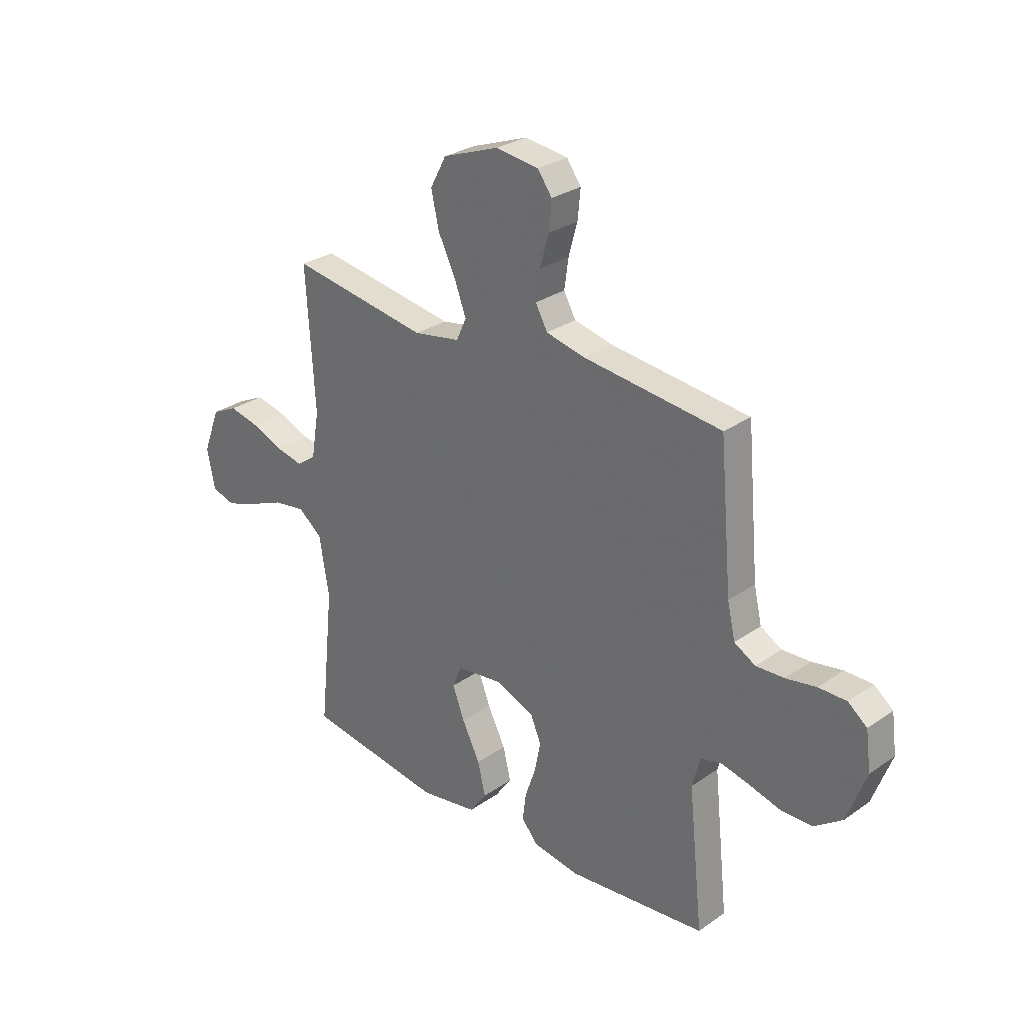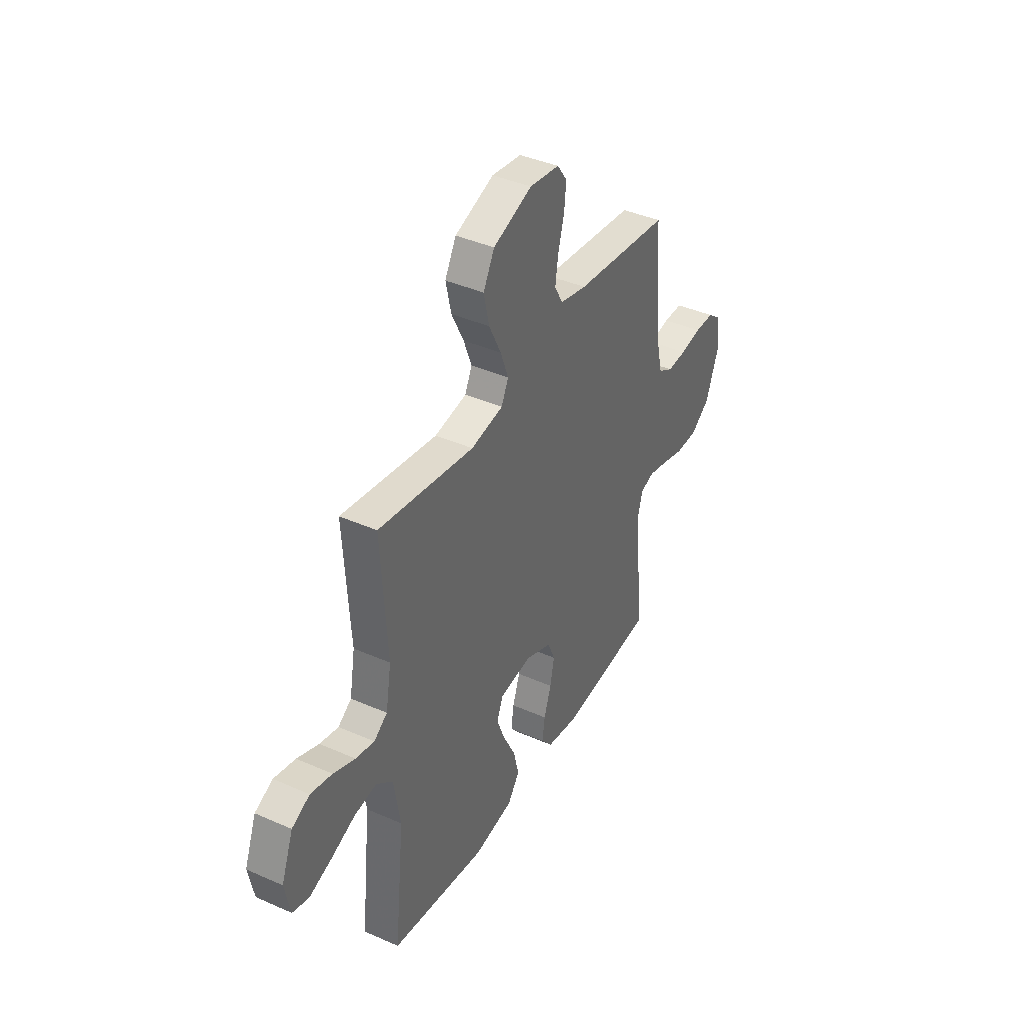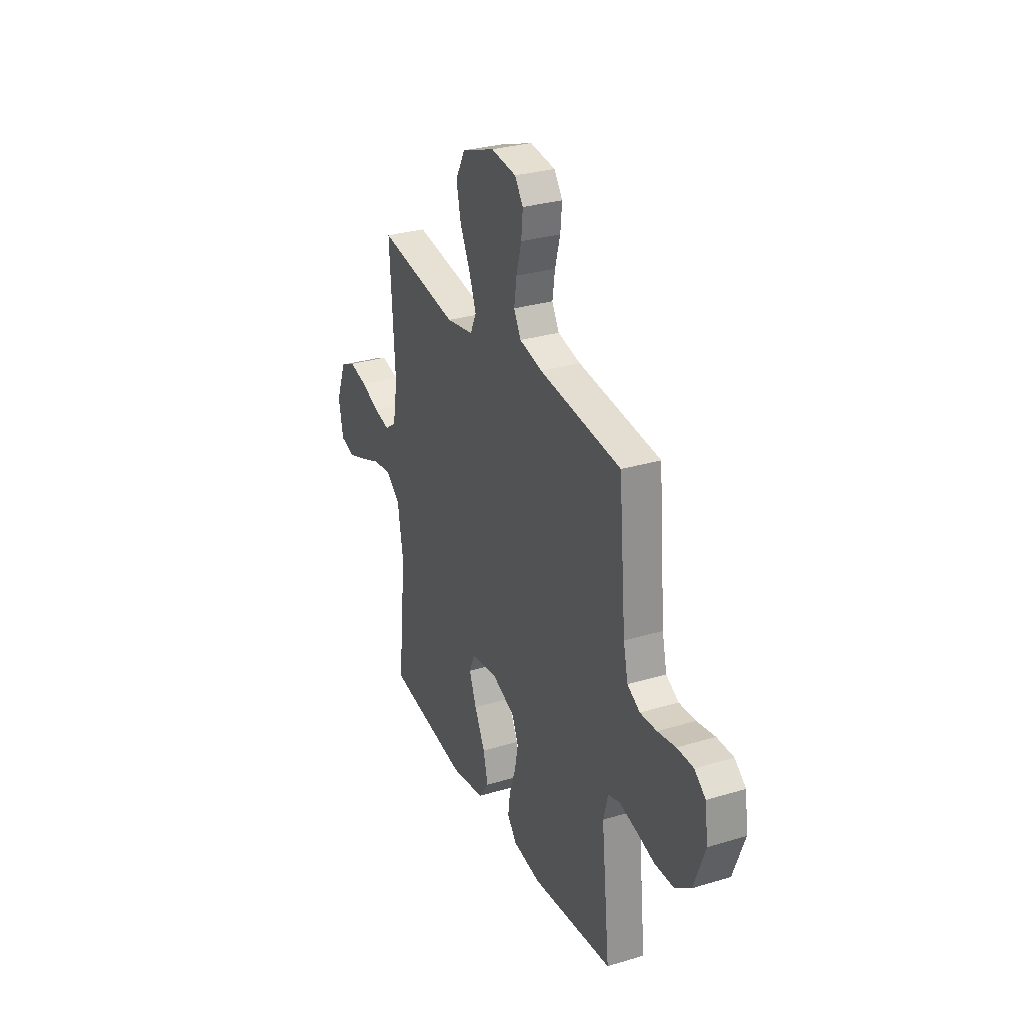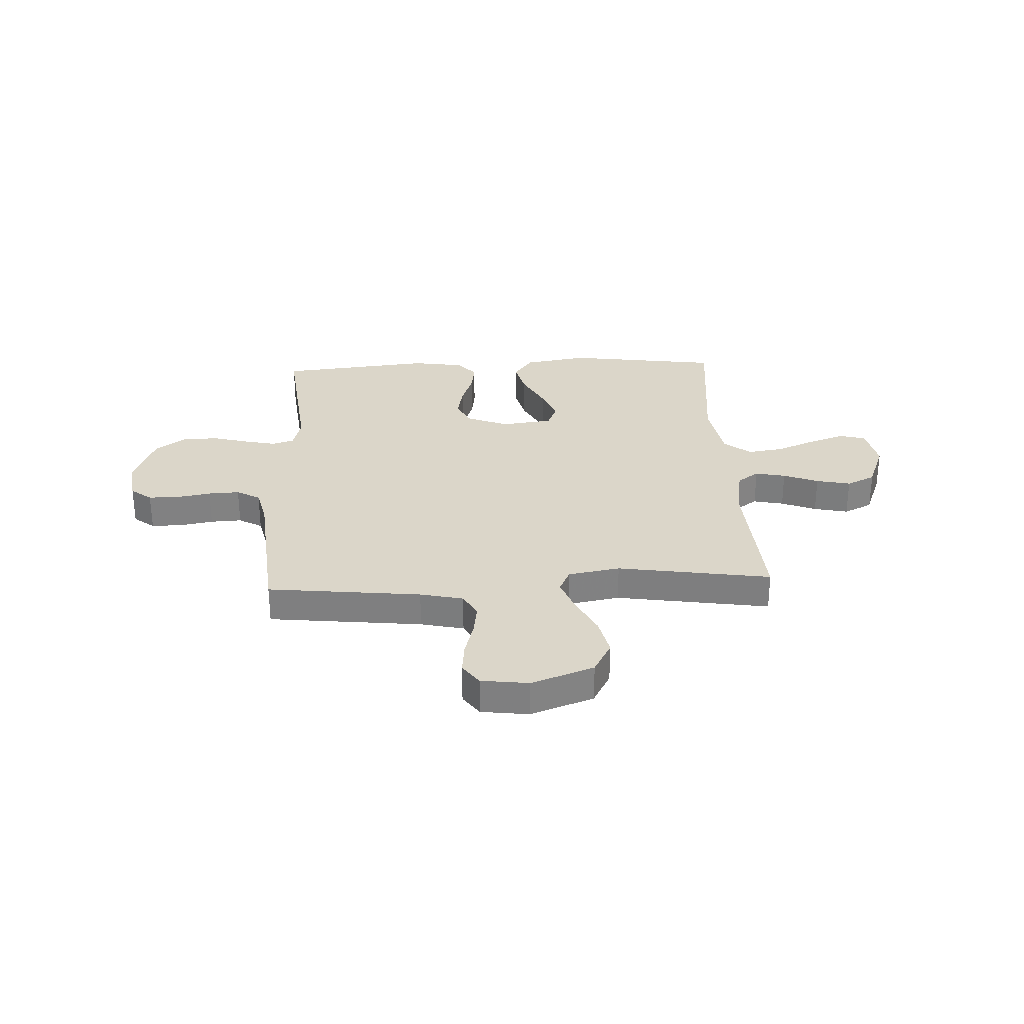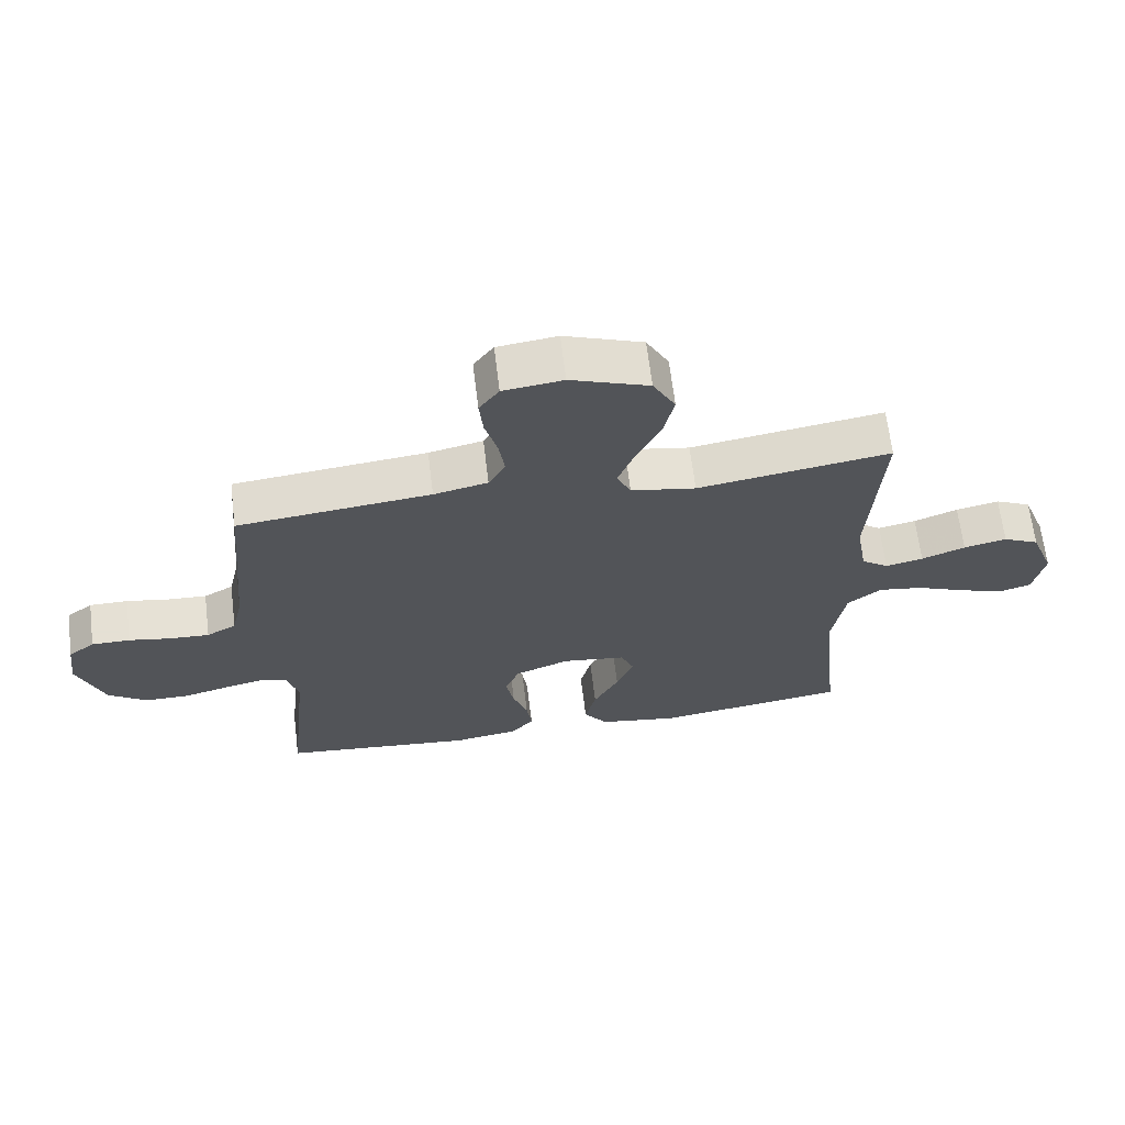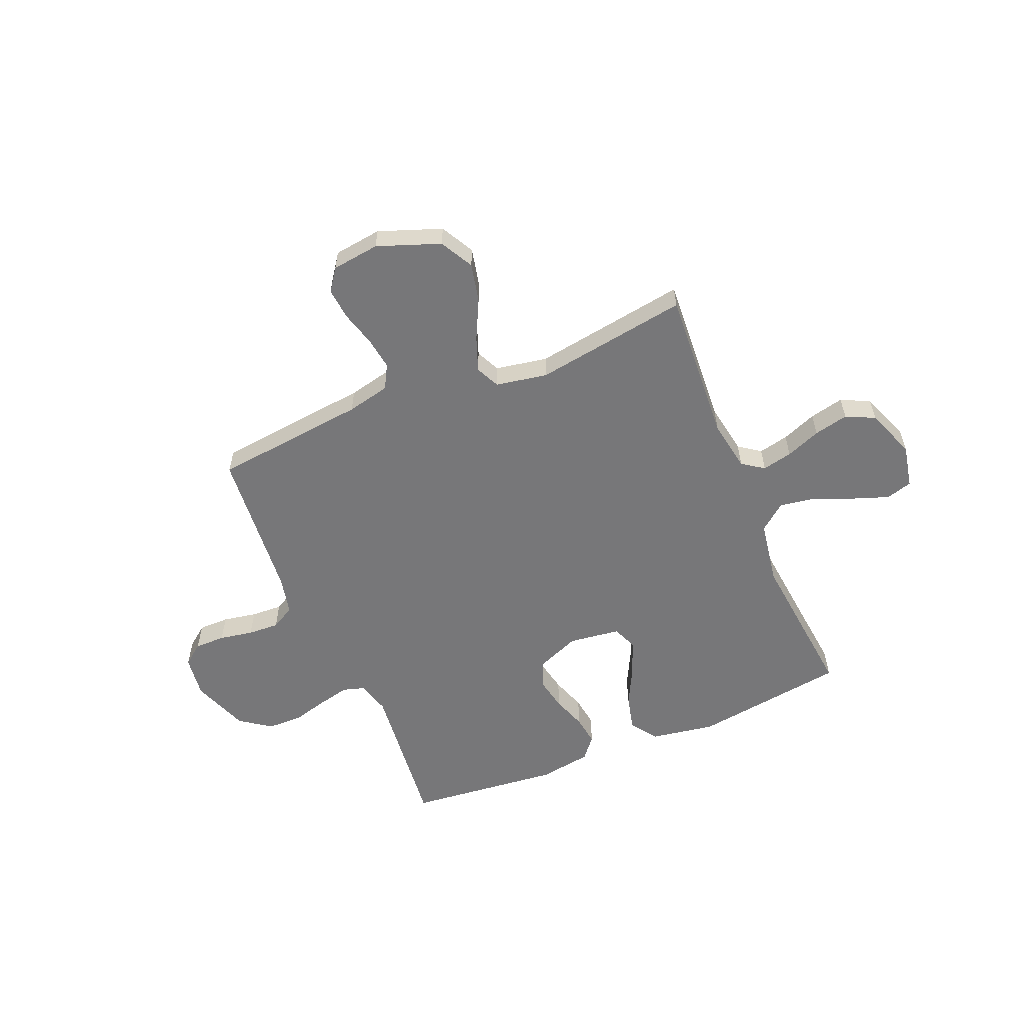
<metadata>
{"format":"obj","ext":"obj","renderer":"f3d","projection":"perspective","resolution":1024,"background":"white","views":[{"elev":28.5,"azim":-136.1,"up":"+Z"},{"elev":40.1,"azim":118.6,"up":"+Z"},{"elev":29.9,"azim":-113.7,"up":"+Z"},{"elev":29.7,"azim":-2.7,"up":"+Y"},{"elev":65.9,"azim":-7.0,"up":"+Z"},{"elev":-57.2,"azim":22.7,"up":"+Y"}]}
</metadata>
<code>
v 0.5 0.07 -0.5
v 0.2 0.07 -0.543
v 0.075 0.07 -0.522
v 0.038 0.07 -0.47
v 0.055 0.07 -0.4
v 0.094 0.07 -0.323
v 0.12 0.07 -0.255
v 0.1 0.07 -0.207
v 0 0.07 -0.194
v -0.084 0.07 -0.228
v -0.107 0.07 -0.282
v -0.094 0.07 -0.347
v -0.071 0.07 -0.414
v -0.063 0.07 -0.473
v -0.098 0.07 -0.515
v -0.2 0.07 -0.531
v -0.5 0.07 -0.5
v -0.468 0.07 -0.2
v -0.485 0.07 -0.135
v -0.528 0.07 -0.122
v -0.589 0.07 -0.136
v -0.659 0.07 -0.155
v -0.728 0.07 -0.154
v -0.788 0.07 -0.111
v -0.829 0.07 0
v -0.818 0.07 0.083
v -0.777 0.07 0.115
v -0.717 0.07 0.115
v -0.651 0.07 0.103
v -0.59 0.07 0.1
v -0.544 0.07 0.126
v -0.527 0.07 0.2
v -0.5 0.07 0.5
v -0.2 0.07 0.533
v -0.116 0.07 0.552
v -0.09 0.07 0.599
v -0.099 0.07 0.662
v -0.118 0.07 0.731
v -0.124 0.07 0.793
v -0.093 0.07 0.836
v 0 0.07 0.848
v 0.122 0.07 0.803
v 0.157 0.07 0.738
v 0.14 0.07 0.662
v 0.102 0.07 0.585
v 0.077 0.07 0.518
v 0.099 0.07 0.471
v 0.2 0.07 0.453
v 0.5 0.07 0.5
v 0.481 0.07 0.2
v 0.498 0.07 0.099
v 0.54 0.07 0.069
v 0.599 0.07 0.082
v 0.667 0.07 0.109
v 0.734 0.07 0.124
v 0.79 0.07 0.097
v 0.827 0.07 0
v 0.81 0.07 -0.085
v 0.759 0.07 -0.1
v 0.689 0.07 -0.075
v 0.612 0.07 -0.043
v 0.542 0.07 -0.032
v 0.49 0.07 -0.074
v 0.469 0.07 -0.2
v 0.5 0 -0.5
v 0.2 0 -0.543
v 0.075 0 -0.522
v 0.038 0 -0.47
v 0.055 0 -0.4
v 0.094 0 -0.323
v 0.12 0 -0.255
v 0.1 0 -0.207
v 0 0 -0.194
v -0.084 0 -0.228
v -0.107 0 -0.282
v -0.094 0 -0.347
v -0.071 0 -0.414
v -0.063 0 -0.473
v -0.098 0 -0.515
v -0.2 0 -0.531
v -0.5 0 -0.5
v -0.468 0 -0.2
v -0.485 0 -0.135
v -0.528 0 -0.122
v -0.589 0 -0.136
v -0.659 0 -0.155
v -0.728 0 -0.154
v -0.788 0 -0.111
v -0.829 0 0
v -0.818 0 0.083
v -0.777 0 0.115
v -0.717 0 0.115
v -0.651 0 0.103
v -0.59 0 0.1
v -0.544 0 0.126
v -0.527 0 0.2
v -0.5 0 0.5
v -0.2 0 0.533
v -0.116 0 0.552
v -0.09 0 0.599
v -0.099 0 0.662
v -0.118 0 0.731
v -0.124 0 0.793
v -0.093 0 0.836
v 0 0 0.848
v 0.122 0 0.803
v 0.157 0 0.738
v 0.14 0 0.662
v 0.102 0 0.585
v 0.077 0 0.518
v 0.099 0 0.471
v 0.2 0 0.453
v 0.5 0 0.5
v 0.481 0 0.2
v 0.498 0 0.099
v 0.54 0 0.069
v 0.599 0 0.082
v 0.667 0 0.109
v 0.734 0 0.124
v 0.79 0 0.097
v 0.827 0 0
v 0.81 0 -0.085
v 0.759 0 -0.1
v 0.689 0 -0.075
v 0.612 0 -0.043
v 0.542 0 -0.032
v 0.49 0 -0.074
v 0.469 0 -0.2
f 59 60 61
f 58 59 61
f 57 58 61
f 56 57 61
f 55 56 61
f 54 55 61
f 53 54 61
f 52 53 61 62
f 51 52 62 63
f 48 49 50
f 51 63 64
f 50 51 64
f 48 50 64
f 47 48 64
f 43 44 45
f 42 43 45
f 41 42 45
f 40 41 45
f 39 40 45
f 38 39 45
f 37 38 45
f 36 37 45 46
f 35 36 46 47
f 32 33 34
f 35 47 64
f 34 35 64
f 32 34 64
f 31 32 64
f 27 28 29
f 26 27 29
f 25 26 29
f 24 25 29
f 23 24 29
f 22 23 29
f 21 22 29
f 20 21 29 30
f 30 31 64
f 20 30 64
f 19 20 64
f 16 17 18
f 15 16 18
f 14 15 18
f 13 14 18
f 12 13 18
f 11 12 18 19
f 4 5 6
f 3 4 6
f 2 3 6
f 1 2 6
f 64 1 6
f 64 6 7
f 10 11 19
f 9 10 19
f 9 19 64
f 8 9 64
f 7 8 64
f 125 124 123
f 125 123 122
f 125 122 121
f 125 121 120
f 125 120 119
f 125 119 118
f 125 118 117
f 126 125 117 116
f 127 126 116 115
f 114 113 112
f 128 127 115
f 128 115 114
f 128 114 112
f 128 112 111
f 109 108 107
f 109 107 106
f 109 106 105
f 109 105 104
f 109 104 103
f 109 103 102
f 109 102 101
f 110 109 101 100
f 111 110 100 99
f 98 97 96
f 128 111 99
f 128 99 98
f 128 98 96
f 128 96 95
f 93 92 91
f 93 91 90
f 93 90 89
f 93 89 88
f 93 88 87
f 93 87 86
f 93 86 85
f 94 93 85 84
f 128 95 94
f 128 94 84
f 128 84 83
f 82 81 80
f 82 80 79
f 82 79 78
f 82 78 77
f 82 77 76
f 83 82 76 75
f 70 69 68
f 70 68 67
f 70 67 66
f 70 66 65
f 70 65 128
f 71 70 128
f 83 75 74
f 83 74 73
f 128 83 73
f 128 73 72
f 128 72 71
f 1 65 66 2
f 2 66 67 3
f 3 67 68 4
f 4 68 69 5
f 5 69 70 6
f 6 70 71 7
f 7 71 72 8
f 8 72 73 9
f 9 73 74 10
f 10 74 75 11
f 11 75 76 12
f 12 76 77 13
f 13 77 78 14
f 14 78 79 15
f 15 79 80 16
f 16 80 81 17
f 17 81 82 18
f 18 82 83 19
f 19 83 84 20
f 20 84 85 21
f 21 85 86 22
f 22 86 87 23
f 23 87 88 24
f 24 88 89 25
f 25 89 90 26
f 26 90 91 27
f 27 91 92 28
f 28 92 93 29
f 29 93 94 30
f 30 94 95 31
f 31 95 96 32
f 32 96 97 33
f 33 97 98 34
f 34 98 99 35
f 35 99 100 36
f 36 100 101 37
f 37 101 102 38
f 38 102 103 39
f 39 103 104 40
f 40 104 105 41
f 41 105 106 42
f 42 106 107 43
f 43 107 108 44
f 44 108 109 45
f 45 109 110 46
f 46 110 111 47
f 47 111 112 48
f 48 112 113 49
f 49 113 114 50
f 50 114 115 51
f 51 115 116 52
f 52 116 117 53
f 53 117 118 54
f 54 118 119 55
f 55 119 120 56
f 56 120 121 57
f 57 121 122 58
f 58 122 123 59
f 59 123 124 60
f 60 124 125 61
f 61 125 126 62
f 62 126 127 63
f 63 127 128 64
f 64 128 65 1

</code>
